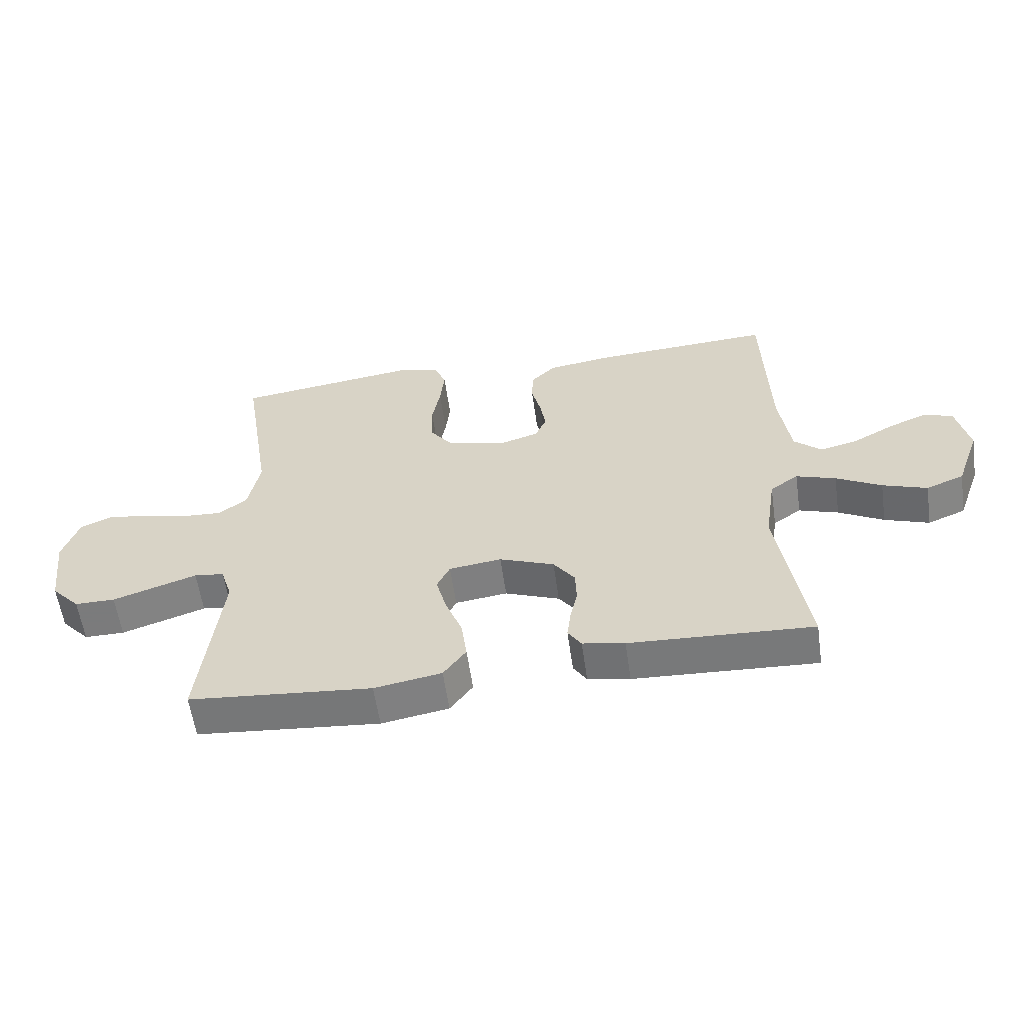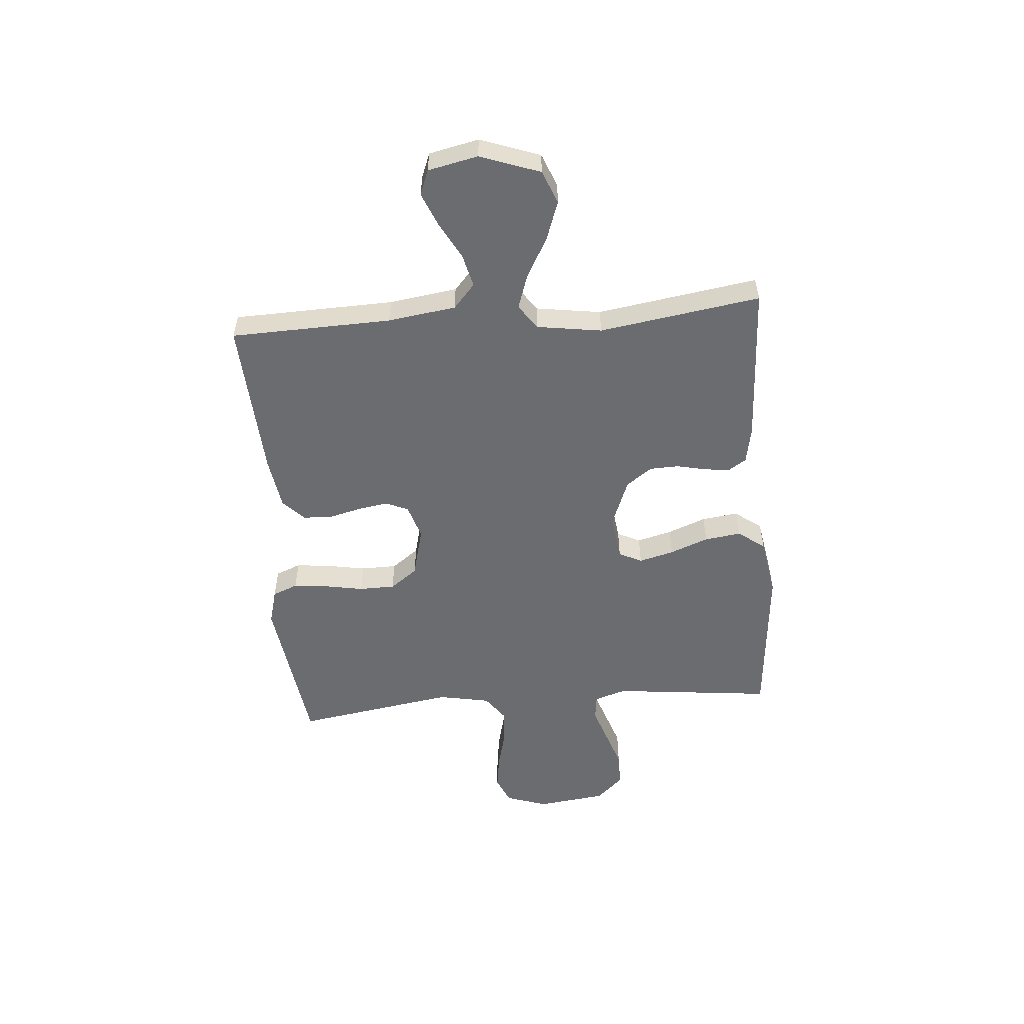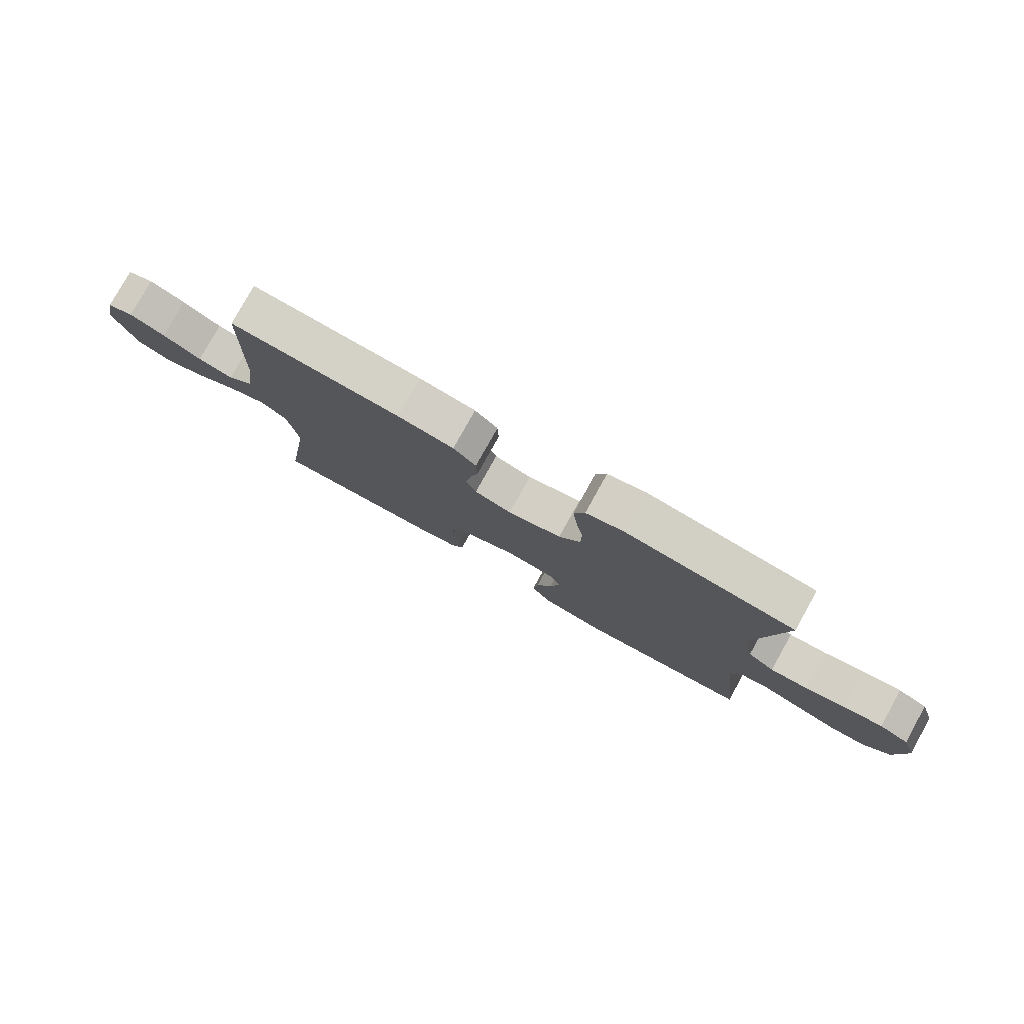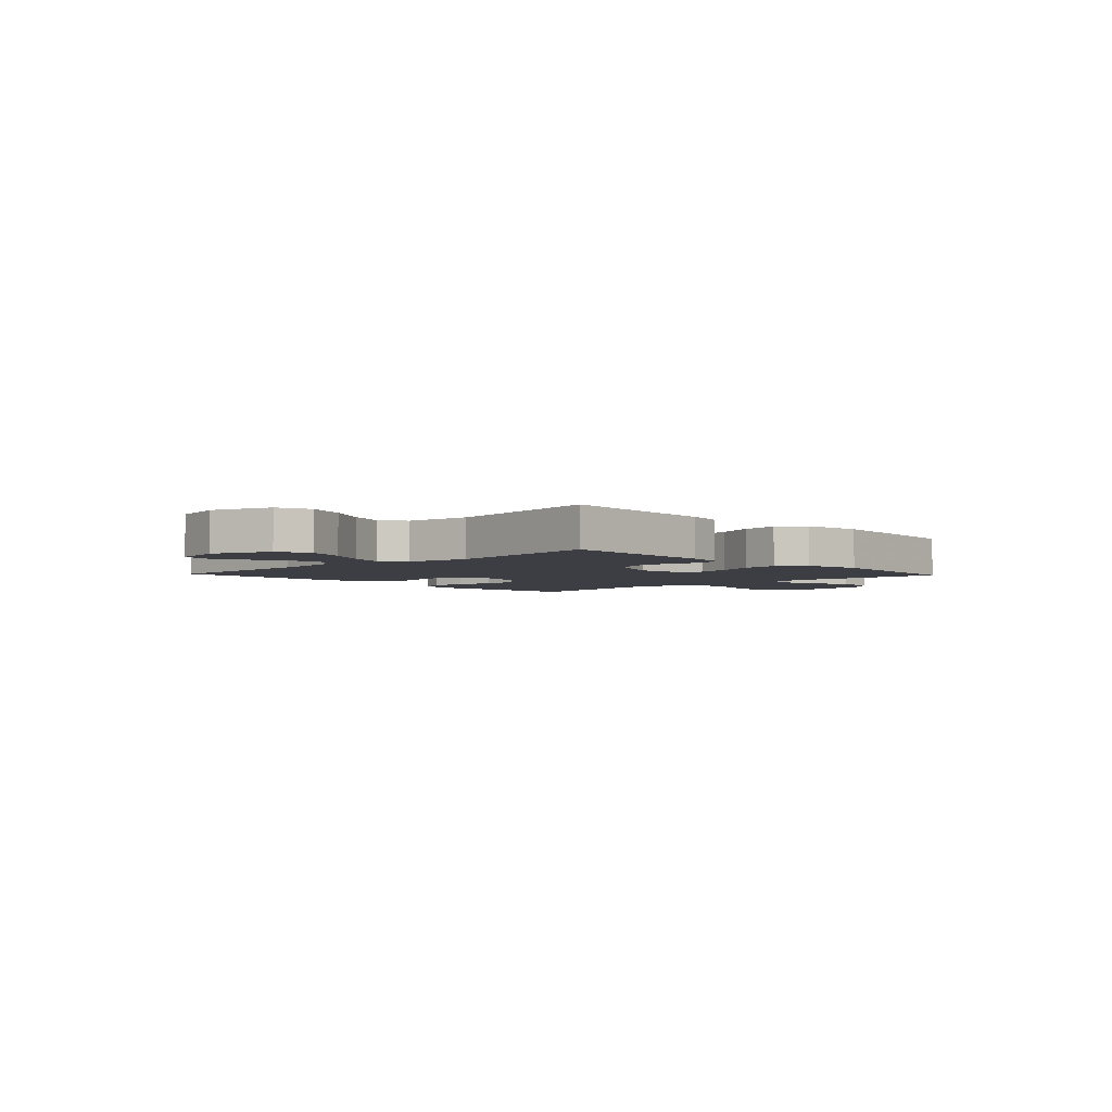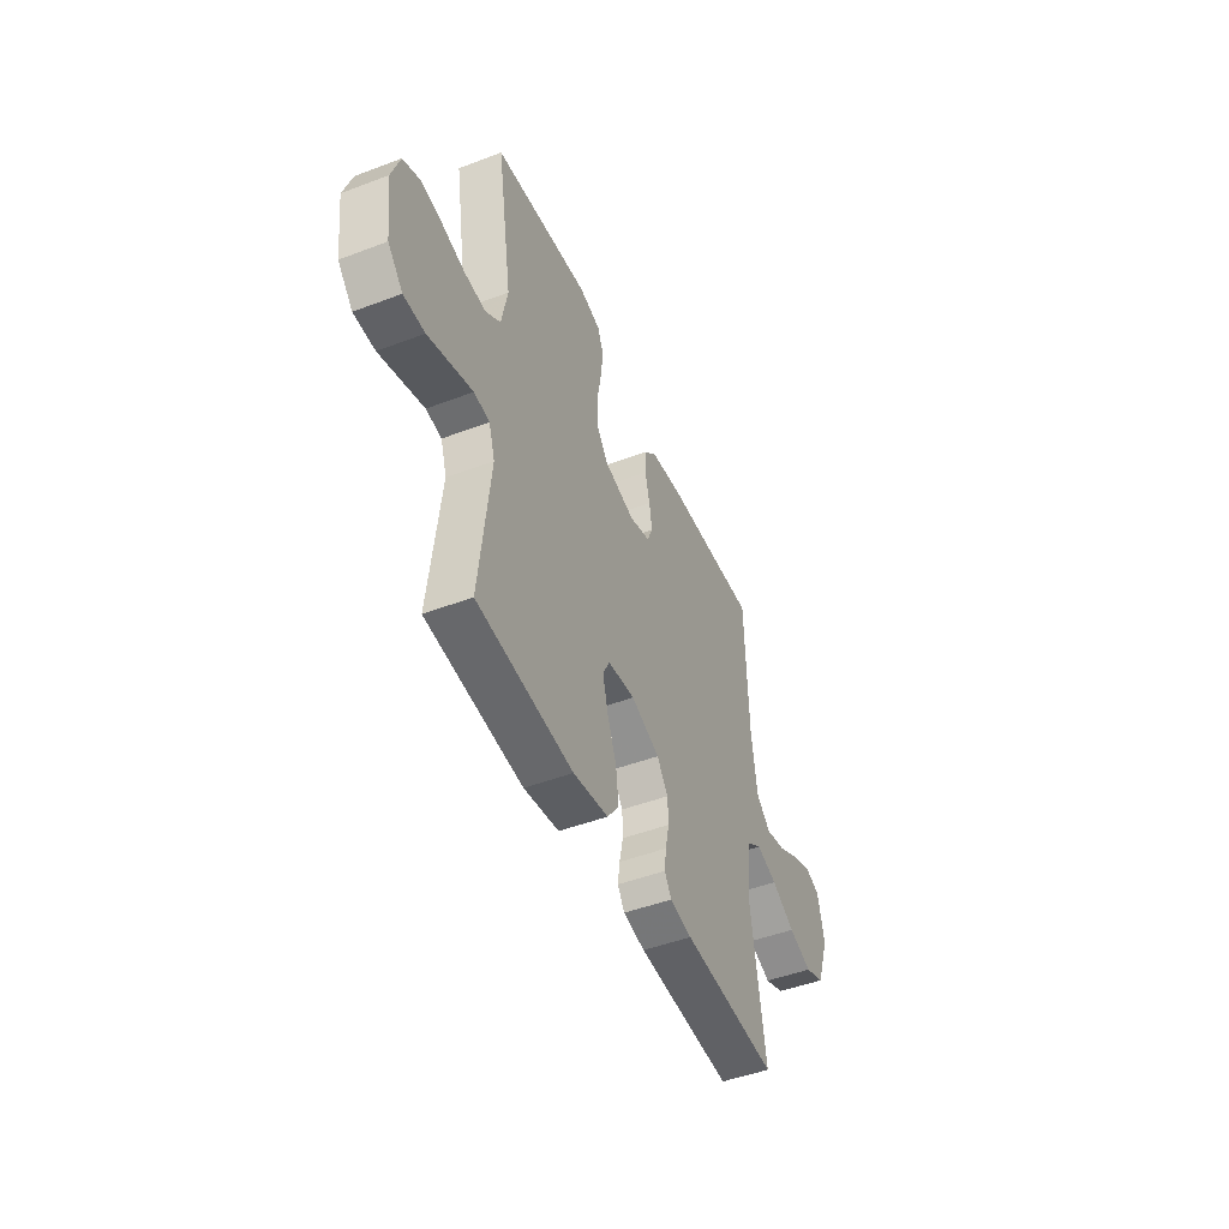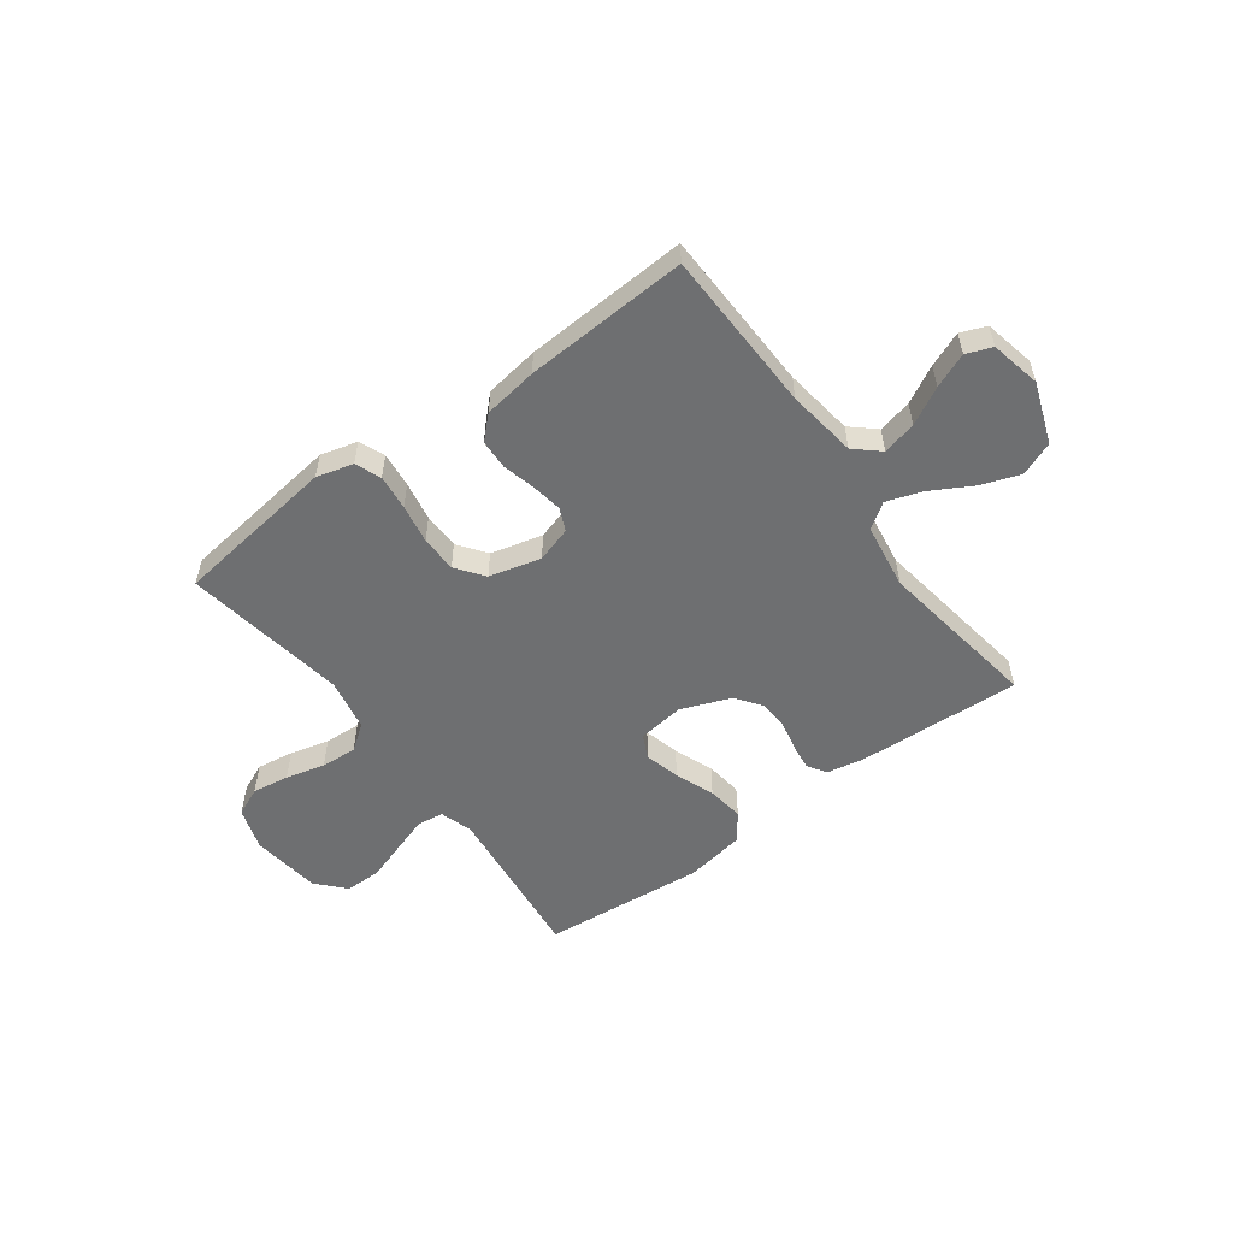
<metadata>
{"format":"obj","ext":"obj","renderer":"f3d","projection":"perspective","resolution":1024,"background":"white","views":[{"elev":-58.4,"azim":8.1,"up":"+Z"},{"elev":-53.7,"azim":94.7,"up":"+Y"},{"elev":78.9,"azim":-150.9,"up":"+Z"},{"elev":-3.7,"azim":133.2,"up":"+Y"},{"elev":-47.8,"azim":-66.9,"up":"+Z"},{"elev":-54.6,"azim":36.3,"up":"+Y"}]}
</metadata>
<code>
v -0.5 0.07 -0.5
v -0.467 0.07 -0.2
v -0.486 0.07 -0.14
v -0.535 0.07 -0.134
v -0.601 0.07 -0.156
v -0.673 0.07 -0.18
v -0.739 0.07 -0.18
v -0.786 0.07 -0.129
v -0.802 0.07 0
v -0.776 0.07 0.078
v -0.724 0.07 0.101
v -0.656 0.07 0.091
v -0.584 0.07 0.073
v -0.518 0.07 0.069
v -0.471 0.07 0.103
v -0.452 0.07 0.2
v -0.5 0.07 0.5
v -0.2 0.07 0.54
v -0.133 0.07 0.522
v -0.114 0.07 0.475
v -0.121 0.07 0.41
v -0.134 0.07 0.338
v -0.133 0.07 0.271
v -0.095 0.07 0.22
v 0 0.07 0.196
v 0.065 0.07 0.216
v 0.083 0.07 0.258
v 0.074 0.07 0.314
v 0.059 0.07 0.374
v 0.061 0.07 0.429
v 0.101 0.07 0.468
v 0.2 0.07 0.483
v 0.5 0.07 0.5
v 0.509 0.07 0.2
v 0.527 0.07 0.073
v 0.572 0.07 0.033
v 0.634 0.07 0.048
v 0.702 0.07 0.085
v 0.765 0.07 0.111
v 0.812 0.07 0.093
v 0.832 0.07 0
v 0.792 0.07 -0.111
v 0.73 0.07 -0.136
v 0.657 0.07 -0.11
v 0.583 0.07 -0.069
v 0.518 0.07 -0.047
v 0.472 0.07 -0.079
v 0.454 0.07 -0.2
v 0.5 0.07 -0.5
v 0.2 0.07 -0.485
v 0.131 0.07 -0.472
v 0.109 0.07 -0.438
v 0.115 0.07 -0.391
v 0.127 0.07 -0.336
v 0.125 0.07 -0.282
v 0.09 0.07 -0.234
v 0 0.07 -0.199
v -0.086 0.07 -0.21
v -0.107 0.07 -0.253
v -0.09 0.07 -0.318
v -0.062 0.07 -0.39
v -0.053 0.07 -0.458
v -0.09 0.07 -0.508
v -0.2 0.07 -0.527
v -0.5 0 -0.5
v -0.467 0 -0.2
v -0.486 0 -0.14
v -0.535 0 -0.134
v -0.601 0 -0.156
v -0.673 0 -0.18
v -0.739 0 -0.18
v -0.786 0 -0.129
v -0.802 0 0
v -0.776 0 0.078
v -0.724 0 0.101
v -0.656 0 0.091
v -0.584 0 0.073
v -0.518 0 0.069
v -0.471 0 0.103
v -0.452 0 0.2
v -0.5 0 0.5
v -0.2 0 0.54
v -0.133 0 0.522
v -0.114 0 0.475
v -0.121 0 0.41
v -0.134 0 0.338
v -0.133 0 0.271
v -0.095 0 0.22
v 0 0 0.196
v 0.065 0 0.216
v 0.083 0 0.258
v 0.074 0 0.314
v 0.059 0 0.374
v 0.061 0 0.429
v 0.101 0 0.468
v 0.2 0 0.483
v 0.5 0 0.5
v 0.509 0 0.2
v 0.527 0 0.073
v 0.572 0 0.033
v 0.634 0 0.048
v 0.702 0 0.085
v 0.765 0 0.111
v 0.812 0 0.093
v 0.832 0 0
v 0.792 0 -0.111
v 0.73 0 -0.136
v 0.657 0 -0.11
v 0.583 0 -0.069
v 0.518 0 -0.047
v 0.472 0 -0.079
v 0.454 0 -0.2
v 0.5 0 -0.5
v 0.2 0 -0.485
v 0.131 0 -0.472
v 0.109 0 -0.438
v 0.115 0 -0.391
v 0.127 0 -0.336
v 0.125 0 -0.282
v 0.09 0 -0.234
v 0 0 -0.199
v -0.086 0 -0.21
v -0.107 0 -0.253
v -0.09 0 -0.318
v -0.062 0 -0.39
v -0.053 0 -0.458
v -0.09 0 -0.508
v -0.2 0 -0.527
f 63 64 1 2
f 60 61 62 63
f 59 60 63 2
f 58 59 2 3
f 57 58 3
f 51 52 53 54
f 49 50 51 54
f 48 49 54 55
f 47 48 55 56
f 42 43 44 45
f 42 45 46
f 41 42 46
f 40 41 46
f 37 38 39 40
f 37 40 46
f 36 37 46 47
f 31 32 33 34
f 31 34 35
f 28 29 30 31
f 27 28 31 35
f 26 27 35 36
f 19 20 21 22
f 17 18 19 22
f 16 17 22 23
f 15 16 23 24
f 10 11 12 13
f 10 13 14
f 9 10 14
f 8 9 14
f 5 6 7 8
f 4 5 8 14
f 57 3 4 14
f 25 26 36 47
f 25 47 56 57
f 24 25 57
f 14 15 24 57
f 66 65 128 127
f 127 126 125 124
f 66 127 124 123
f 67 66 123 122
f 67 122 121
f 118 117 116 115
f 118 115 114 113
f 119 118 113 112
f 120 119 112 111
f 109 108 107 106
f 110 109 106
f 110 106 105
f 110 105 104
f 104 103 102 101
f 110 104 101
f 111 110 101 100
f 98 97 96 95
f 99 98 95
f 95 94 93 92
f 99 95 92 91
f 100 99 91 90
f 86 85 84 83
f 86 83 82 81
f 87 86 81 80
f 88 87 80 79
f 77 76 75 74
f 78 77 74
f 78 74 73
f 78 73 72
f 72 71 70 69
f 78 72 69 68
f 78 68 67 121
f 111 100 90 89
f 121 120 111 89
f 121 89 88
f 121 88 79 78
f 1 65 66 2
f 2 66 67 3
f 3 67 68 4
f 4 68 69 5
f 5 69 70 6
f 6 70 71 7
f 7 71 72 8
f 8 72 73 9
f 9 73 74 10
f 10 74 75 11
f 11 75 76 12
f 12 76 77 13
f 13 77 78 14
f 14 78 79 15
f 15 79 80 16
f 16 80 81 17
f 17 81 82 18
f 18 82 83 19
f 19 83 84 20
f 20 84 85 21
f 21 85 86 22
f 22 86 87 23
f 23 87 88 24
f 24 88 89 25
f 25 89 90 26
f 26 90 91 27
f 27 91 92 28
f 28 92 93 29
f 29 93 94 30
f 30 94 95 31
f 31 95 96 32
f 32 96 97 33
f 33 97 98 34
f 34 98 99 35
f 35 99 100 36
f 36 100 101 37
f 37 101 102 38
f 38 102 103 39
f 39 103 104 40
f 40 104 105 41
f 41 105 106 42
f 42 106 107 43
f 43 107 108 44
f 44 108 109 45
f 45 109 110 46
f 46 110 111 47
f 47 111 112 48
f 48 112 113 49
f 49 113 114 50
f 50 114 115 51
f 51 115 116 52
f 52 116 117 53
f 53 117 118 54
f 54 118 119 55
f 55 119 120 56
f 56 120 121 57
f 57 121 122 58
f 58 122 123 59
f 59 123 124 60
f 60 124 125 61
f 61 125 126 62
f 62 126 127 63
f 63 127 128 64
f 64 128 65 1

</code>
